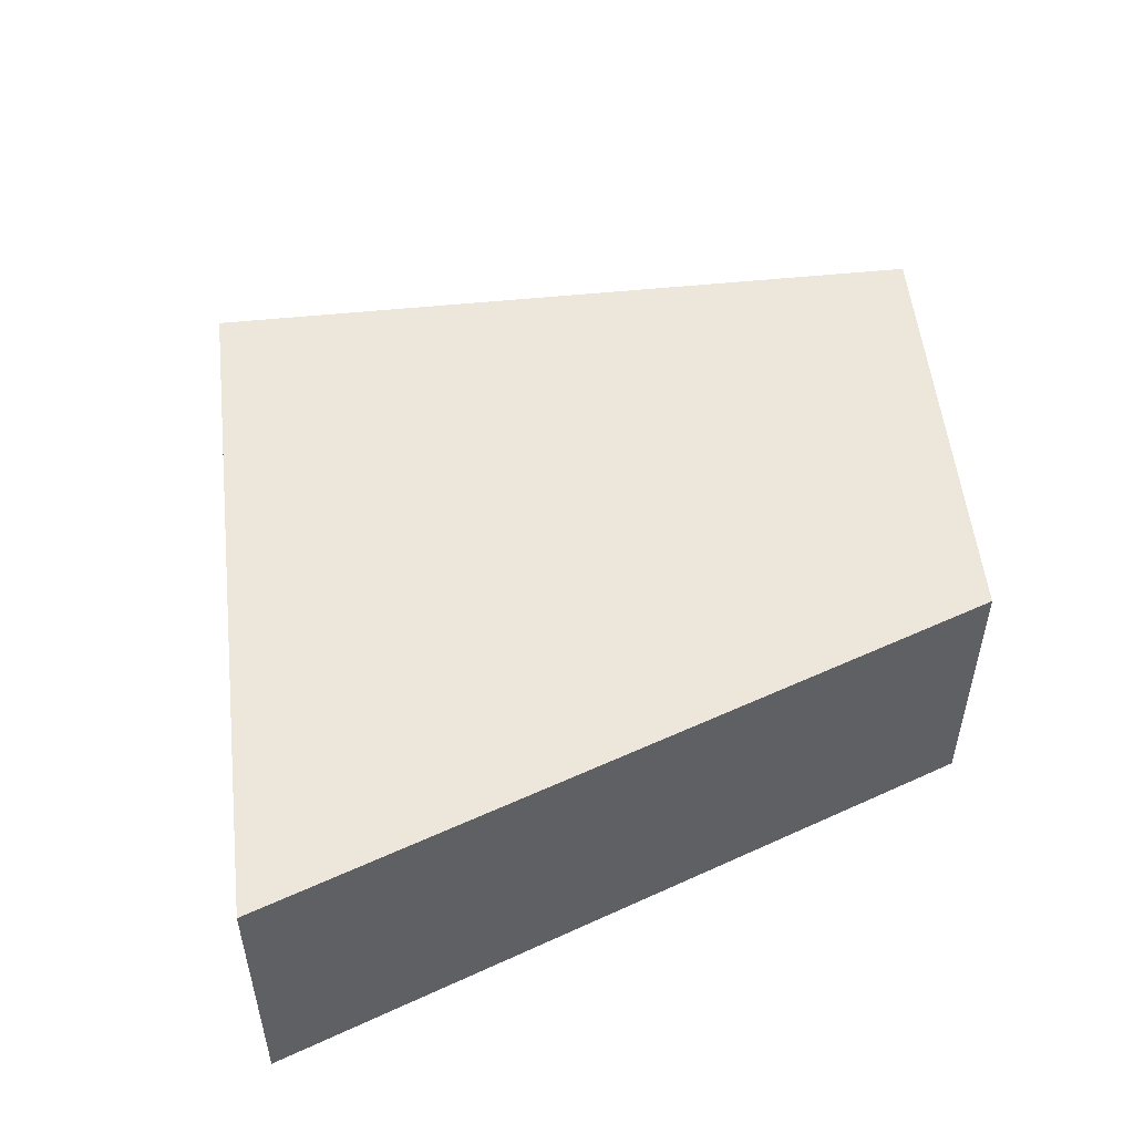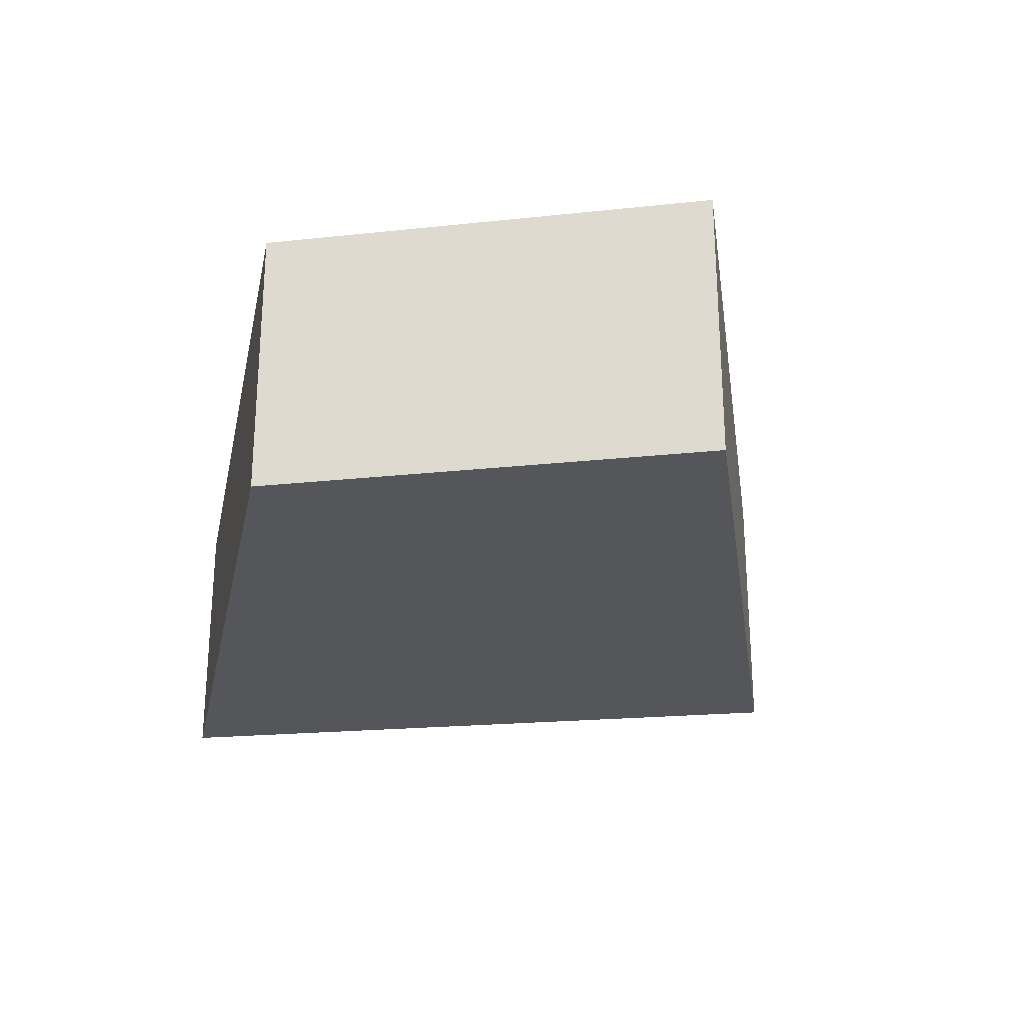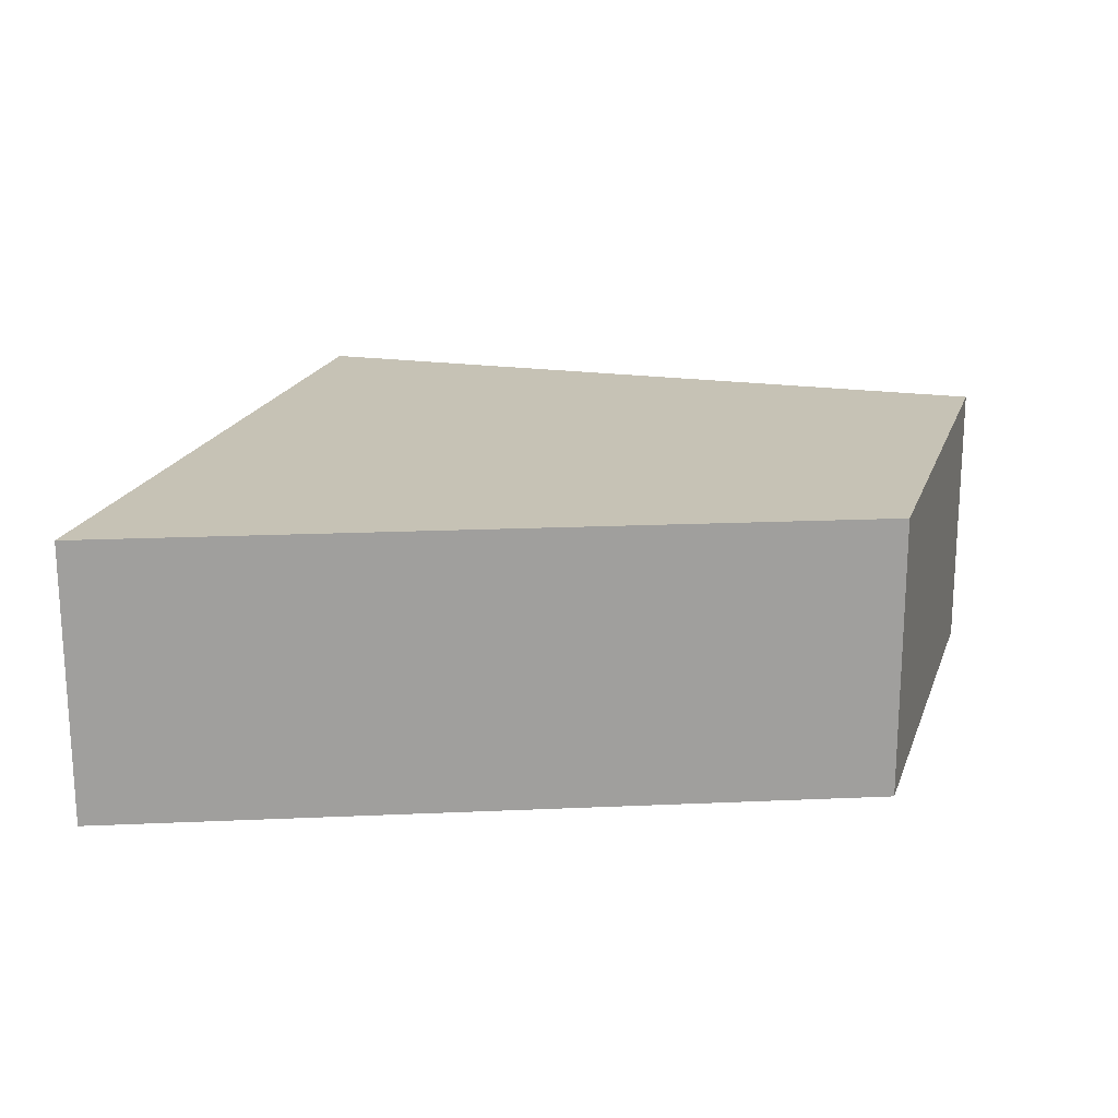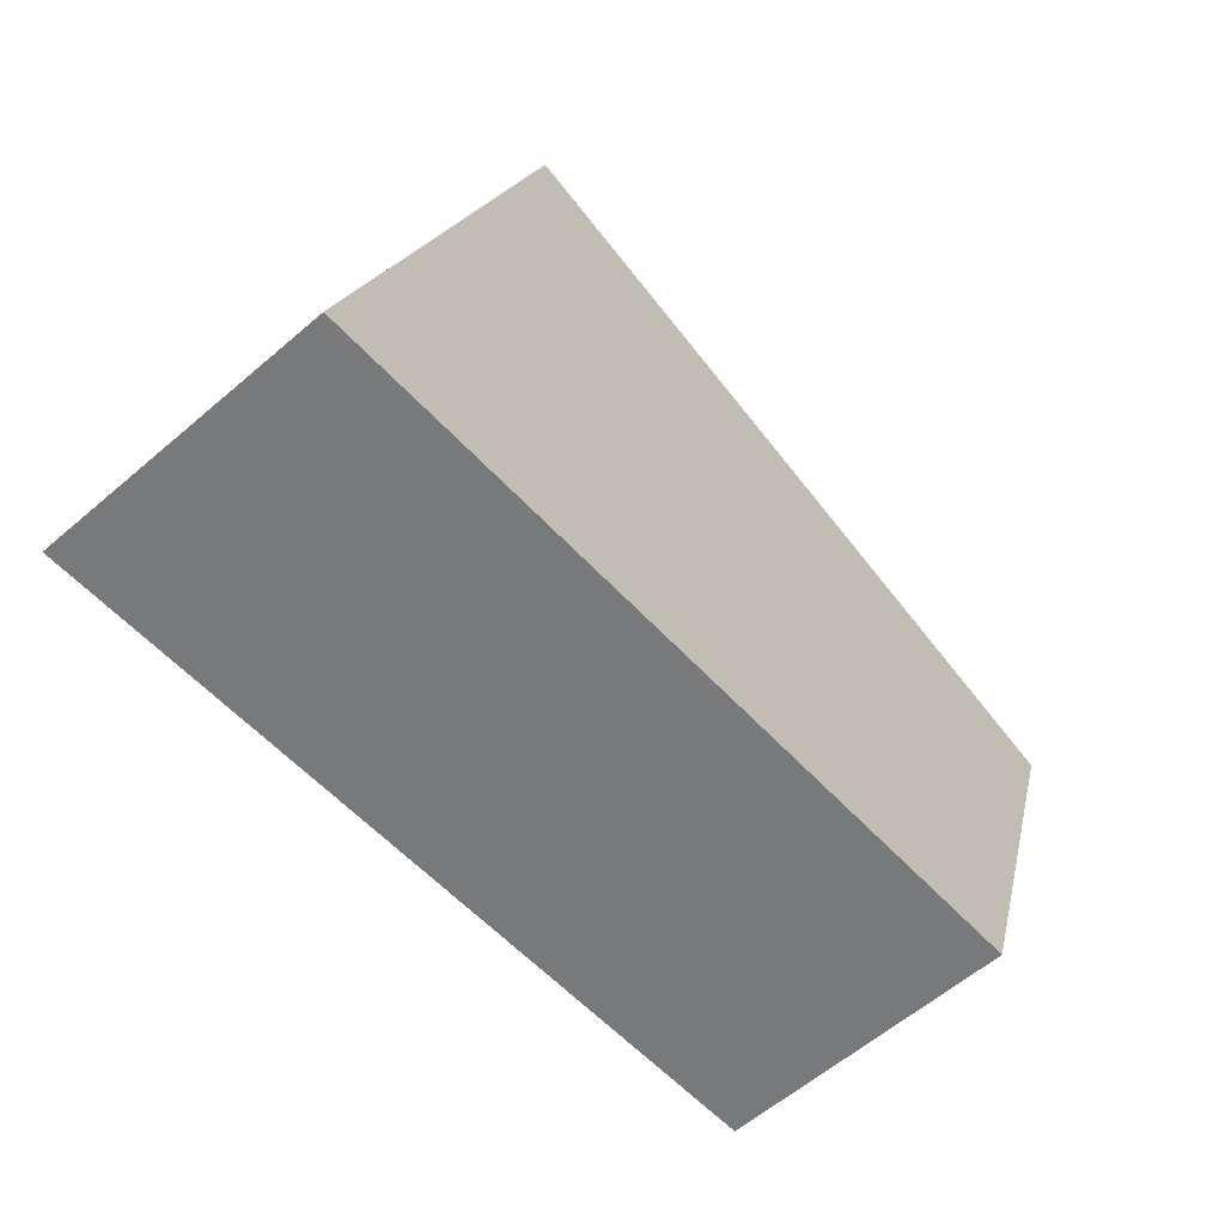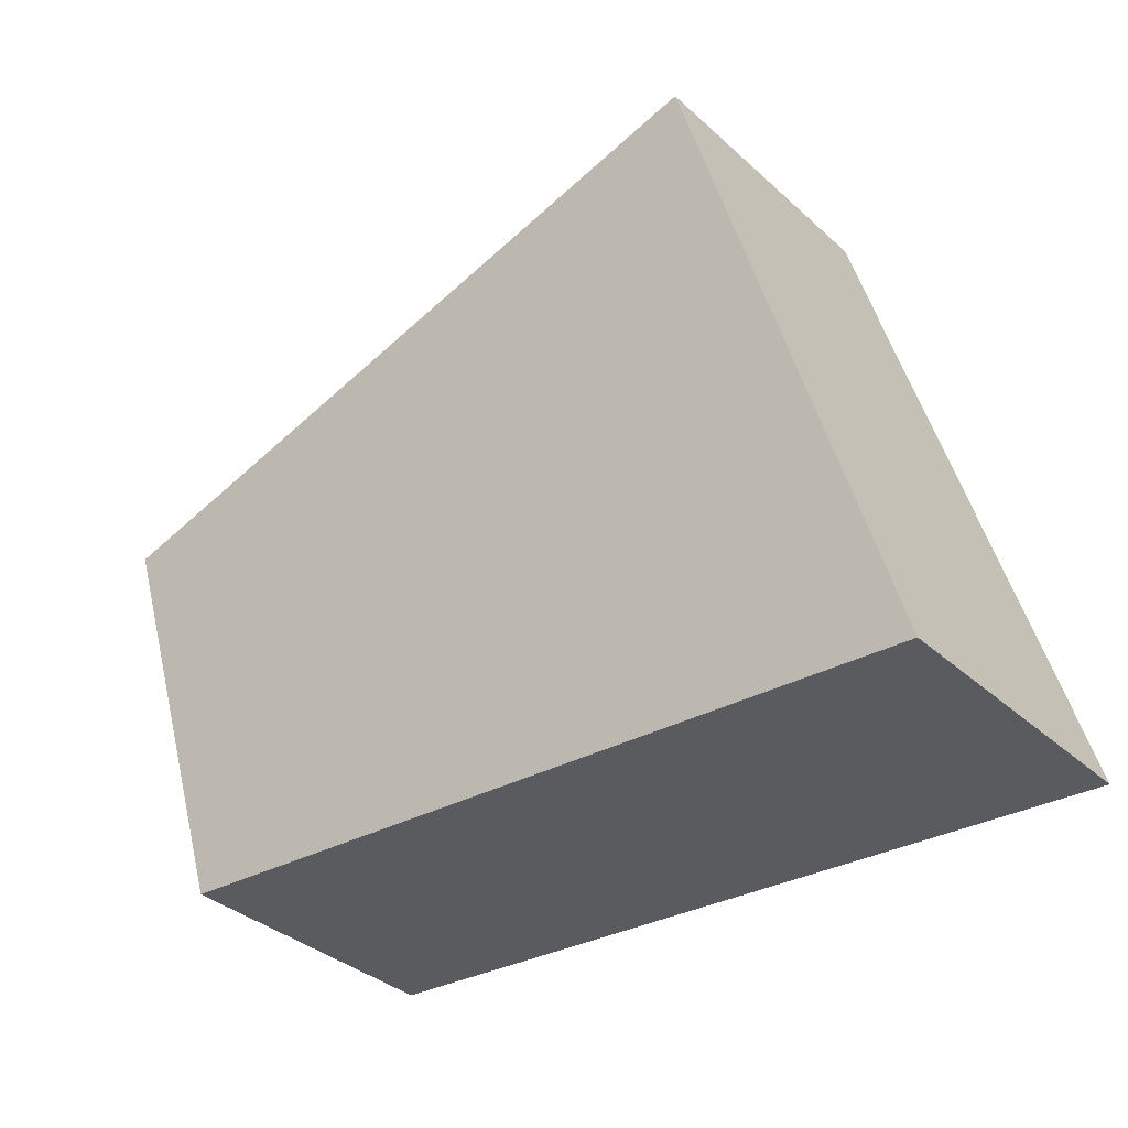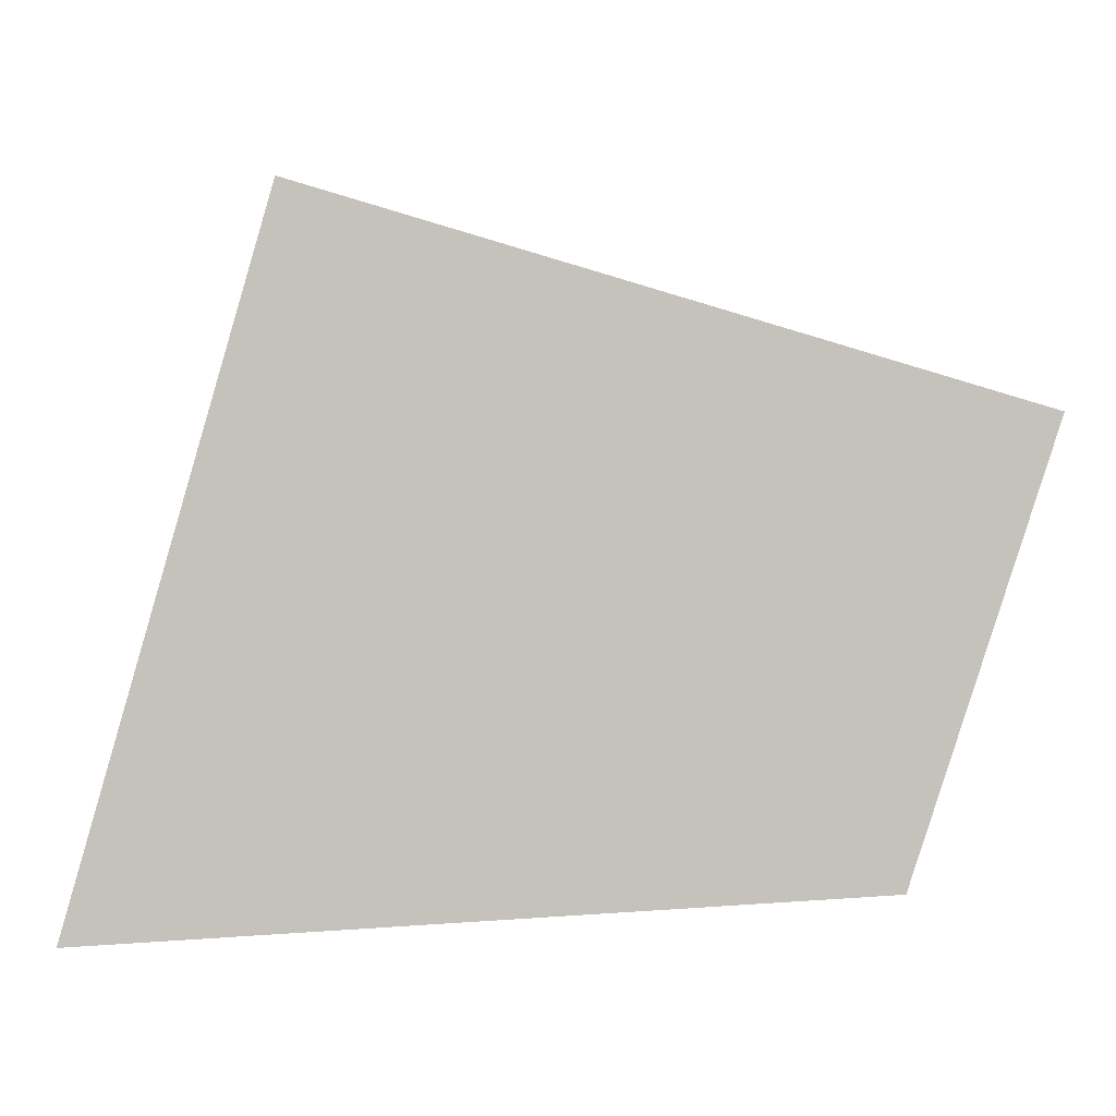
<metadata>
{"format":"obj","ext":"obj","renderer":"f3d","projection":"perspective","resolution":1024,"background":"white","views":[{"elev":51.3,"azim":157.0,"up":"+Y"},{"elev":-25.3,"azim":-98.1,"up":"+Y"},{"elev":18.9,"azim":178.7,"up":"+Y"},{"elev":-60.1,"azim":131.3,"up":"+Z"},{"elev":-35.2,"azim":40.1,"up":"+Z"},{"elev":2.1,"azim":179.4,"up":"+Z"}]}
</metadata>
<code>
v  1.545 3.069 -4.802
v  7.789 3.069 2.313
v  9.99 3.069 -5.32
v  0 3.069 1.879e-16
v  9.99 3.258e-16 -5.32
v  1.545 2.94e-16 -4.802
v  0 0 0
v  7.789 -1.416e-16 2.313
g defaultobject
f 1 2 3
f 2 1 4
f 5 1 3
f 1 5 6
f 6 4 1
f 4 6 7
f 7 2 4
f 2 7 8
f 8 3 2
f 3 8 5
f 8 6 5
f 6 8 7

</code>
